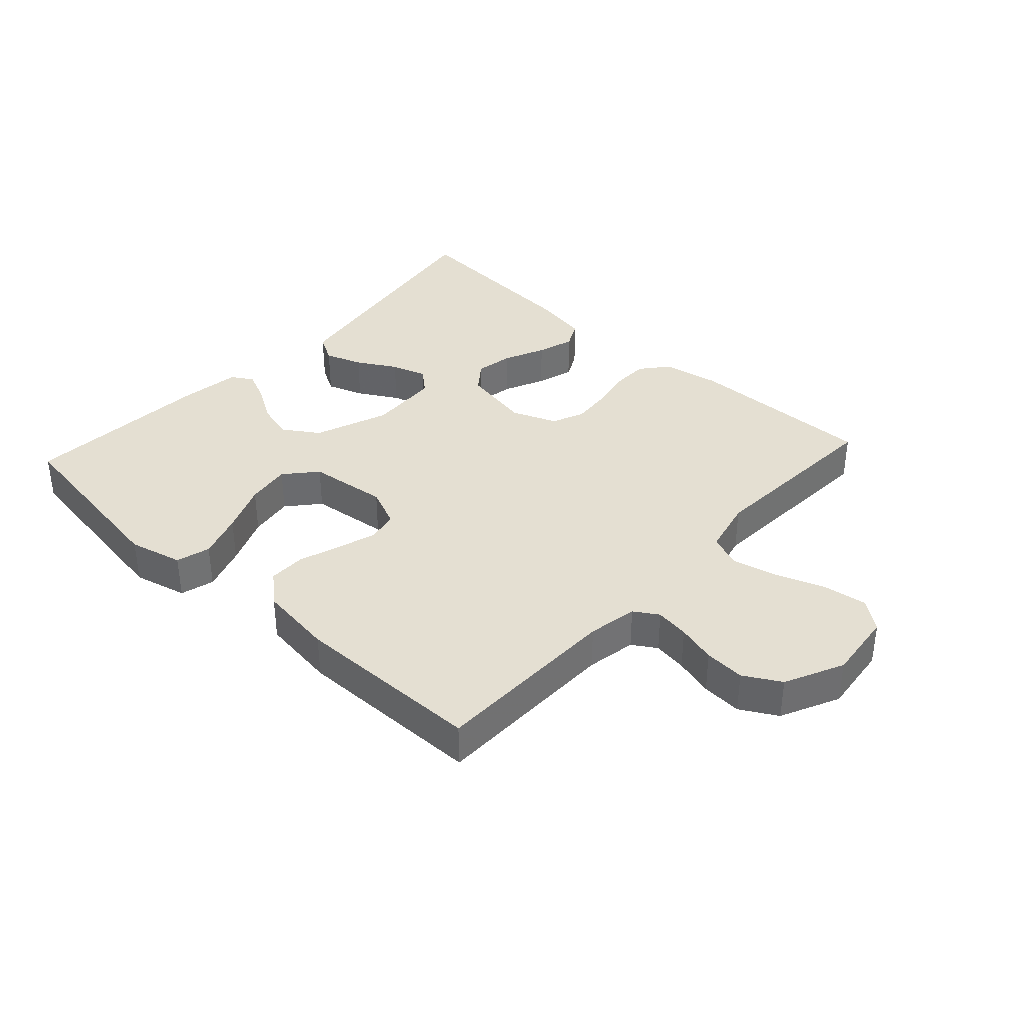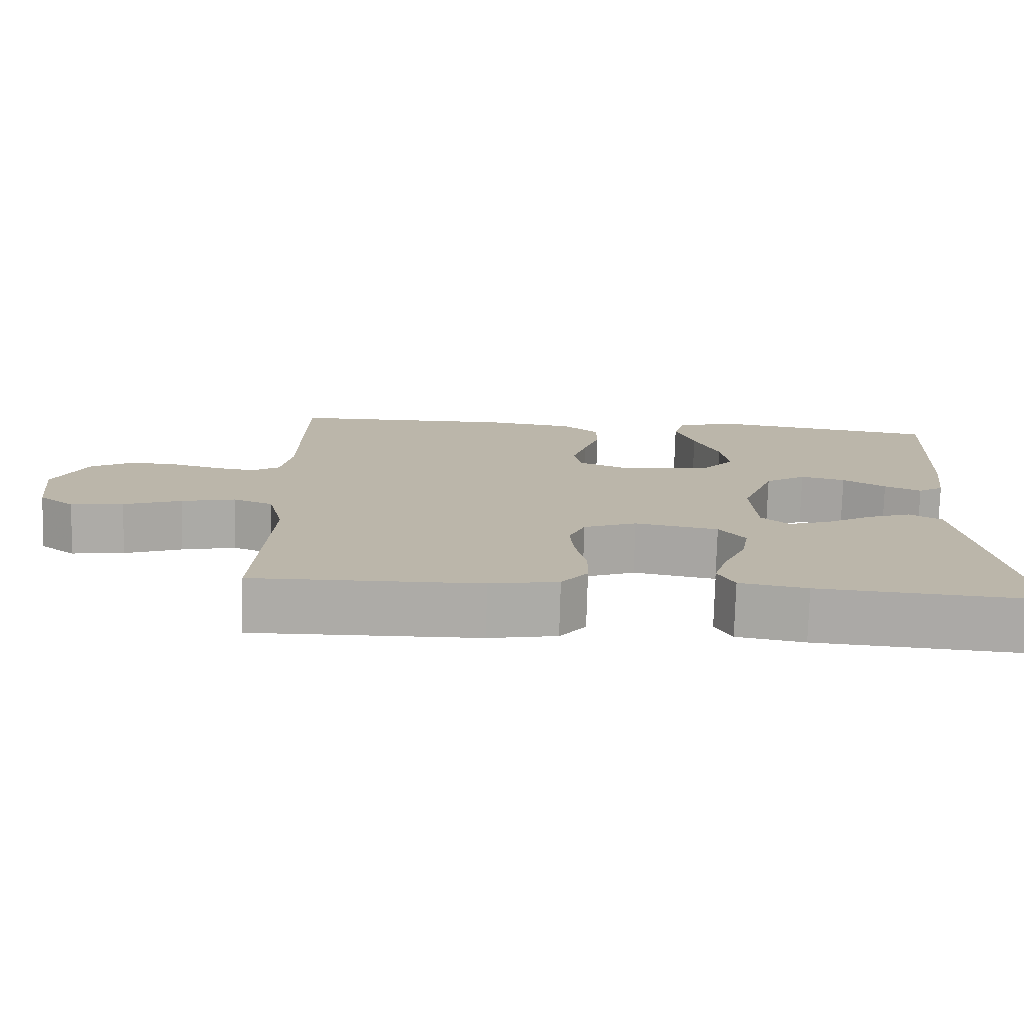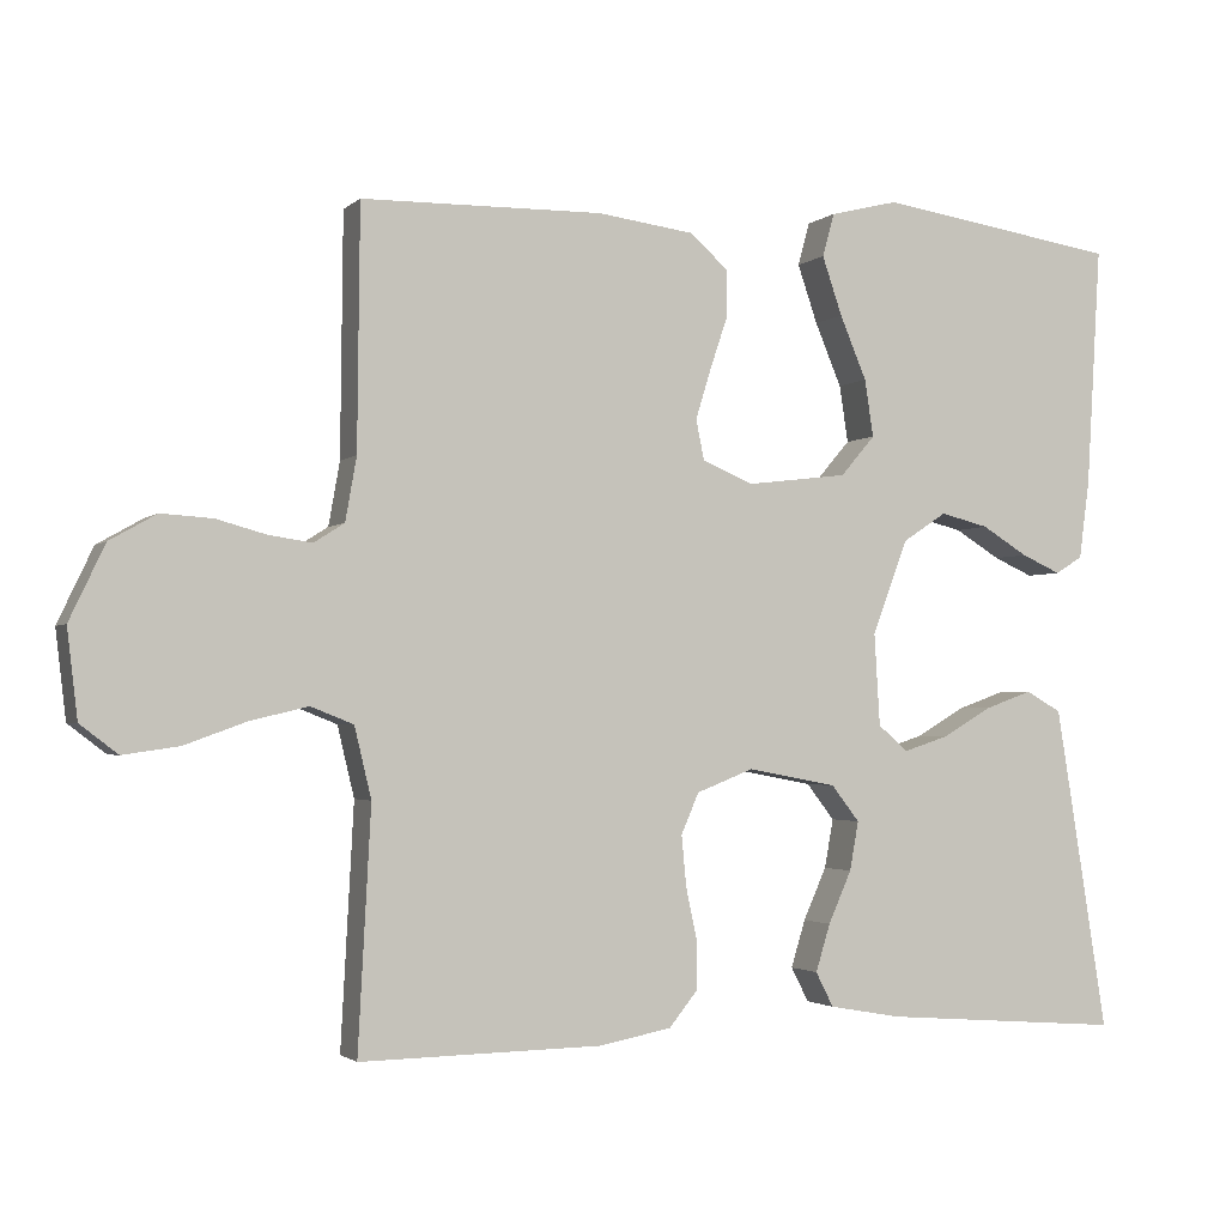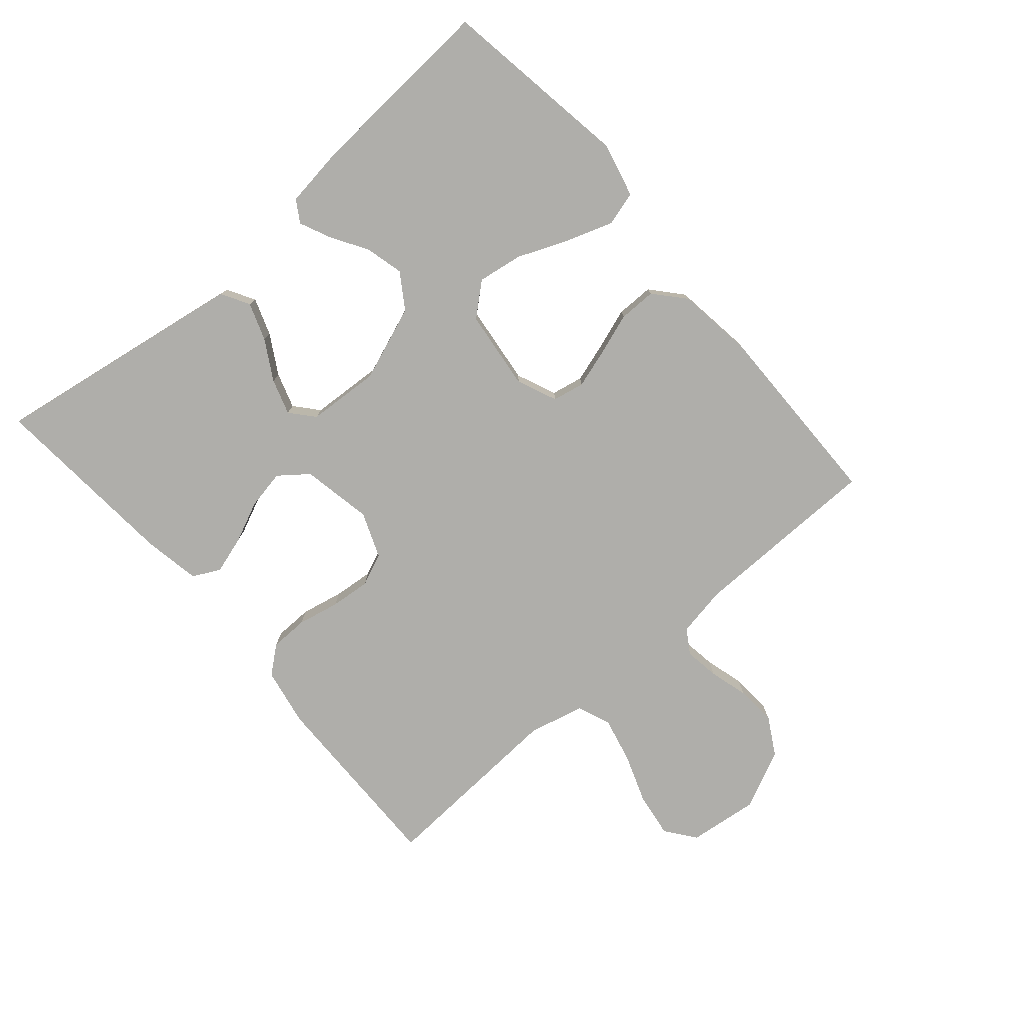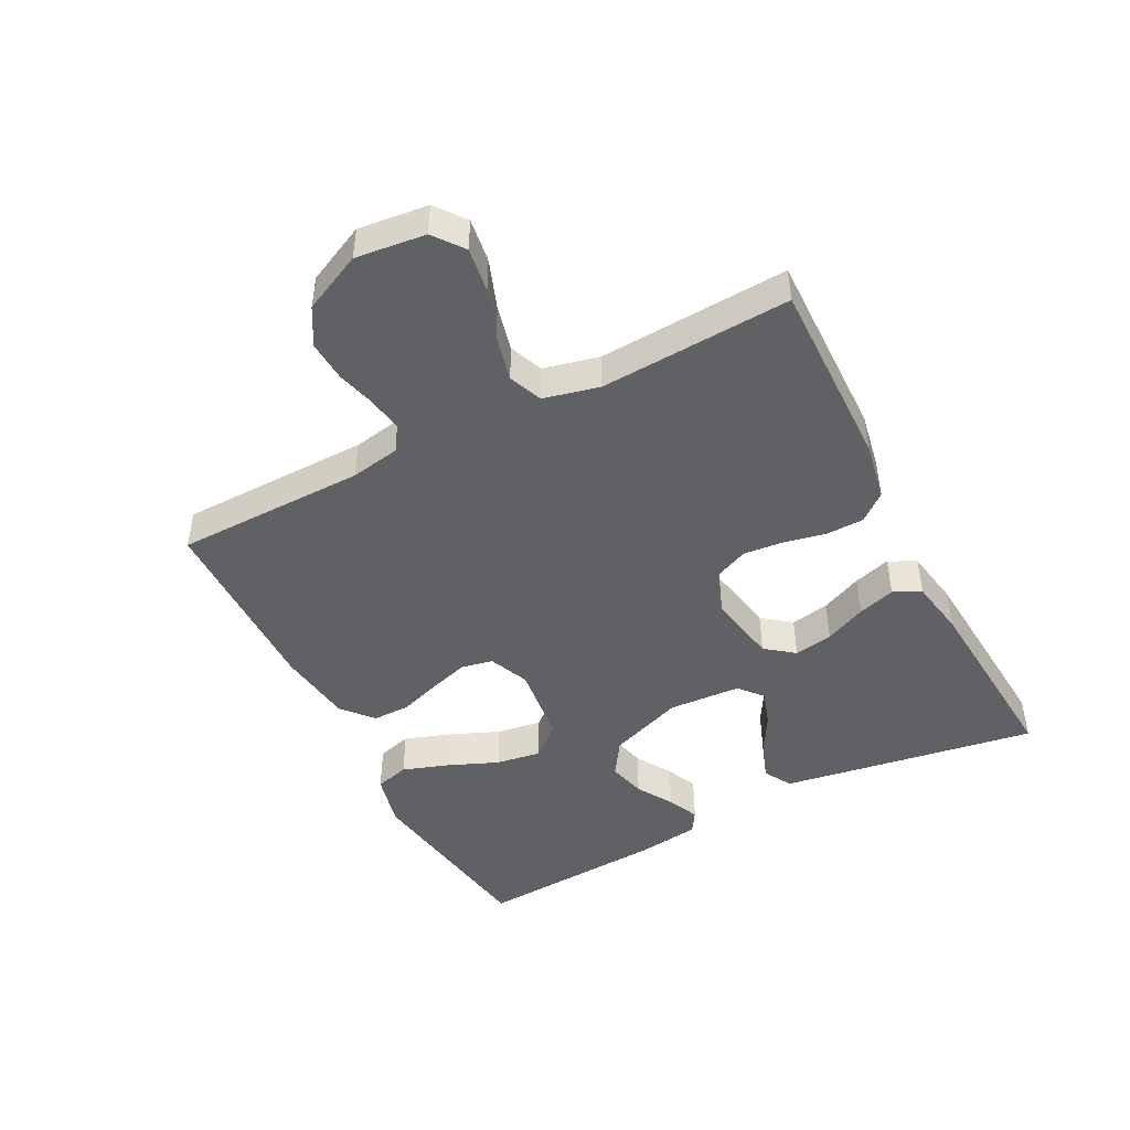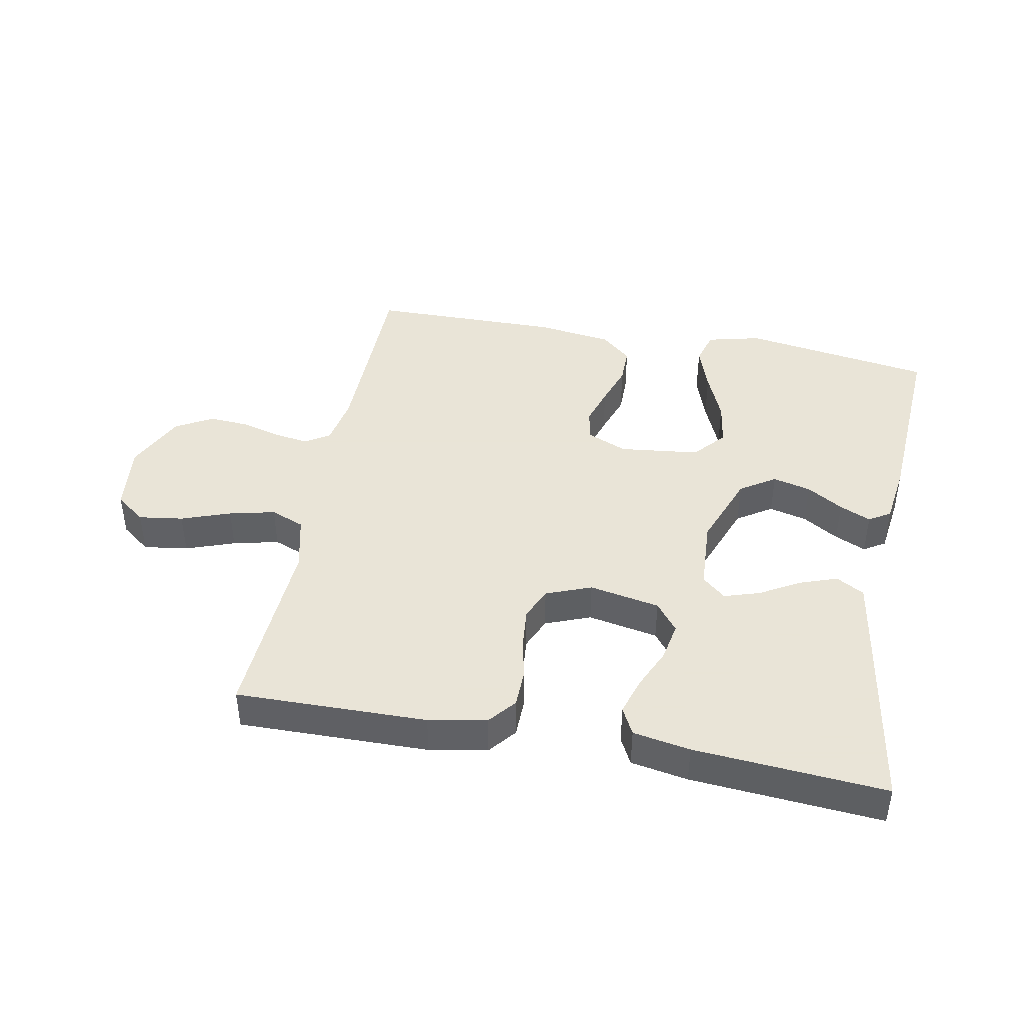
<metadata>
{"format":"obj","ext":"obj","renderer":"f3d","projection":"perspective","resolution":1024,"background":"white","views":[{"elev":37.0,"azim":42.6,"up":"+Y"},{"elev":-76.3,"azim":178.4,"up":"+Z"},{"elev":-2.2,"azim":158.0,"up":"+Z"},{"elev":-77.6,"azim":-49.2,"up":"+Y"},{"elev":-46.6,"azim":117.4,"up":"+Y"},{"elev":42.8,"azim":-169.1,"up":"+Y"}]}
</metadata>
<code>
v -0.5 0.07 -0.5
v -0.452 0.07 -0.2
v -0.435 0.07 -0.096
v -0.391 0.07 -0.071
v -0.332 0.07 -0.092
v -0.27 0.07 -0.128
v -0.214 0.07 -0.146
v -0.177 0.07 -0.114
v -0.17 0.07 0
v -0.214 0.07 0.118
v -0.269 0.07 0.154
v -0.329 0.07 0.139
v -0.386 0.07 0.104
v -0.435 0.07 0.082
v -0.469 0.07 0.103
v -0.482 0.07 0.2
v -0.5 0.07 0.5
v -0.2 0.07 0.546
v -0.115 0.07 0.525
v -0.1 0.07 0.471
v -0.125 0.07 0.398
v -0.158 0.07 0.319
v -0.169 0.07 0.248
v -0.126 0.07 0.198
v 0 0.07 0.183
v 0.063 0.07 0.21
v 0.073 0.07 0.26
v 0.054 0.07 0.322
v 0.032 0.07 0.387
v 0.032 0.07 0.446
v 0.08 0.07 0.488
v 0.2 0.07 0.504
v 0.5 0.07 0.5
v 0.503 0.07 0.2
v 0.517 0.07 0.121
v 0.555 0.07 0.097
v 0.609 0.07 0.105
v 0.671 0.07 0.122
v 0.735 0.07 0.126
v 0.793 0.07 0.093
v 0.837 0.07 0
v 0.824 0.07 -0.11
v 0.777 0.07 -0.146
v 0.707 0.07 -0.136
v 0.63 0.07 -0.108
v 0.558 0.07 -0.091
v 0.505 0.07 -0.112
v 0.484 0.07 -0.2
v 0.5 0.07 -0.5
v 0.2 0.07 -0.495
v 0.109 0.07 -0.478
v 0.074 0.07 -0.435
v 0.073 0.07 -0.375
v 0.087 0.07 -0.309
v 0.093 0.07 -0.246
v 0.071 0.07 -0.195
v 0 0.07 -0.167
v -0.111 0.07 -0.188
v -0.146 0.07 -0.233
v -0.135 0.07 -0.294
v -0.106 0.07 -0.359
v -0.088 0.07 -0.418
v -0.11 0.07 -0.461
v -0.2 0.07 -0.477
v -0.5 0 -0.5
v -0.452 0 -0.2
v -0.435 0 -0.096
v -0.391 0 -0.071
v -0.332 0 -0.092
v -0.27 0 -0.128
v -0.214 0 -0.146
v -0.177 0 -0.114
v -0.17 0 0
v -0.214 0 0.118
v -0.269 0 0.154
v -0.329 0 0.139
v -0.386 0 0.104
v -0.435 0 0.082
v -0.469 0 0.103
v -0.482 0 0.2
v -0.5 0 0.5
v -0.2 0 0.546
v -0.115 0 0.525
v -0.1 0 0.471
v -0.125 0 0.398
v -0.158 0 0.319
v -0.169 0 0.248
v -0.126 0 0.198
v 0 0 0.183
v 0.063 0 0.21
v 0.073 0 0.26
v 0.054 0 0.322
v 0.032 0 0.387
v 0.032 0 0.446
v 0.08 0 0.488
v 0.2 0 0.504
v 0.5 0 0.5
v 0.503 0 0.2
v 0.517 0 0.121
v 0.555 0 0.097
v 0.609 0 0.105
v 0.671 0 0.122
v 0.735 0 0.126
v 0.793 0 0.093
v 0.837 0 0
v 0.824 0 -0.11
v 0.777 0 -0.146
v 0.707 0 -0.136
v 0.63 0 -0.108
v 0.558 0 -0.091
v 0.505 0 -0.112
v 0.484 0 -0.2
v 0.5 0 -0.5
v 0.2 0 -0.495
v 0.109 0 -0.478
v 0.074 0 -0.435
v 0.073 0 -0.375
v 0.087 0 -0.309
v 0.093 0 -0.246
v 0.071 0 -0.195
v 0 0 -0.167
v -0.111 0 -0.188
v -0.146 0 -0.233
v -0.135 0 -0.294
v -0.106 0 -0.359
v -0.088 0 -0.418
v -0.11 0 -0.461
v -0.2 0 -0.477
f 60 61 62 63
f 59 60 63 64
f 51 52 53 54
f 51 54 55
f 48 49 50 51
f 47 48 51 55
f 46 47 55 56
f 42 43 44 45
f 42 45 46
f 41 42 46
f 37 38 39 40
f 36 37 40 41
f 31 32 33 34
f 31 34 35
f 28 29 30 31
f 27 28 31 35
f 26 27 35 36
f 19 20 21 22
f 17 18 19 22
f 17 22 23
f 16 17 23 24
f 12 13 14 15
f 12 15 16 24
f 3 4 5 6
f 3 6 7
f 2 3 7
f 59 64 1 2
f 58 59 2 7
f 57 58 7 8
f 41 46 56 57
f 41 57 8 9
f 25 26 36 41
f 25 41 9 10
f 24 25 10 11
f 11 12 24
f 127 126 125 124
f 128 127 124 123
f 118 117 116 115
f 119 118 115
f 115 114 113 112
f 119 115 112 111
f 120 119 111 110
f 109 108 107 106
f 110 109 106
f 110 106 105
f 104 103 102 101
f 105 104 101 100
f 98 97 96 95
f 99 98 95
f 95 94 93 92
f 99 95 92 91
f 100 99 91 90
f 86 85 84 83
f 86 83 82 81
f 87 86 81
f 88 87 81 80
f 79 78 77 76
f 88 80 79 76
f 70 69 68 67
f 71 70 67
f 71 67 66
f 66 65 128 123
f 71 66 123 122
f 72 71 122 121
f 121 120 110 105
f 73 72 121 105
f 105 100 90 89
f 74 73 105 89
f 75 74 89 88
f 88 76 75
f 1 65 66 2
f 2 66 67 3
f 3 67 68 4
f 4 68 69 5
f 5 69 70 6
f 6 70 71 7
f 7 71 72 8
f 8 72 73 9
f 9 73 74 10
f 10 74 75 11
f 11 75 76 12
f 12 76 77 13
f 13 77 78 14
f 14 78 79 15
f 15 79 80 16
f 16 80 81 17
f 17 81 82 18
f 18 82 83 19
f 19 83 84 20
f 20 84 85 21
f 21 85 86 22
f 22 86 87 23
f 23 87 88 24
f 24 88 89 25
f 25 89 90 26
f 26 90 91 27
f 27 91 92 28
f 28 92 93 29
f 29 93 94 30
f 30 94 95 31
f 31 95 96 32
f 32 96 97 33
f 33 97 98 34
f 34 98 99 35
f 35 99 100 36
f 36 100 101 37
f 37 101 102 38
f 38 102 103 39
f 39 103 104 40
f 40 104 105 41
f 41 105 106 42
f 42 106 107 43
f 43 107 108 44
f 44 108 109 45
f 45 109 110 46
f 46 110 111 47
f 47 111 112 48
f 48 112 113 49
f 49 113 114 50
f 50 114 115 51
f 51 115 116 52
f 52 116 117 53
f 53 117 118 54
f 54 118 119 55
f 55 119 120 56
f 56 120 121 57
f 57 121 122 58
f 58 122 123 59
f 59 123 124 60
f 60 124 125 61
f 61 125 126 62
f 62 126 127 63
f 63 127 128 64
f 64 128 65 1

</code>
